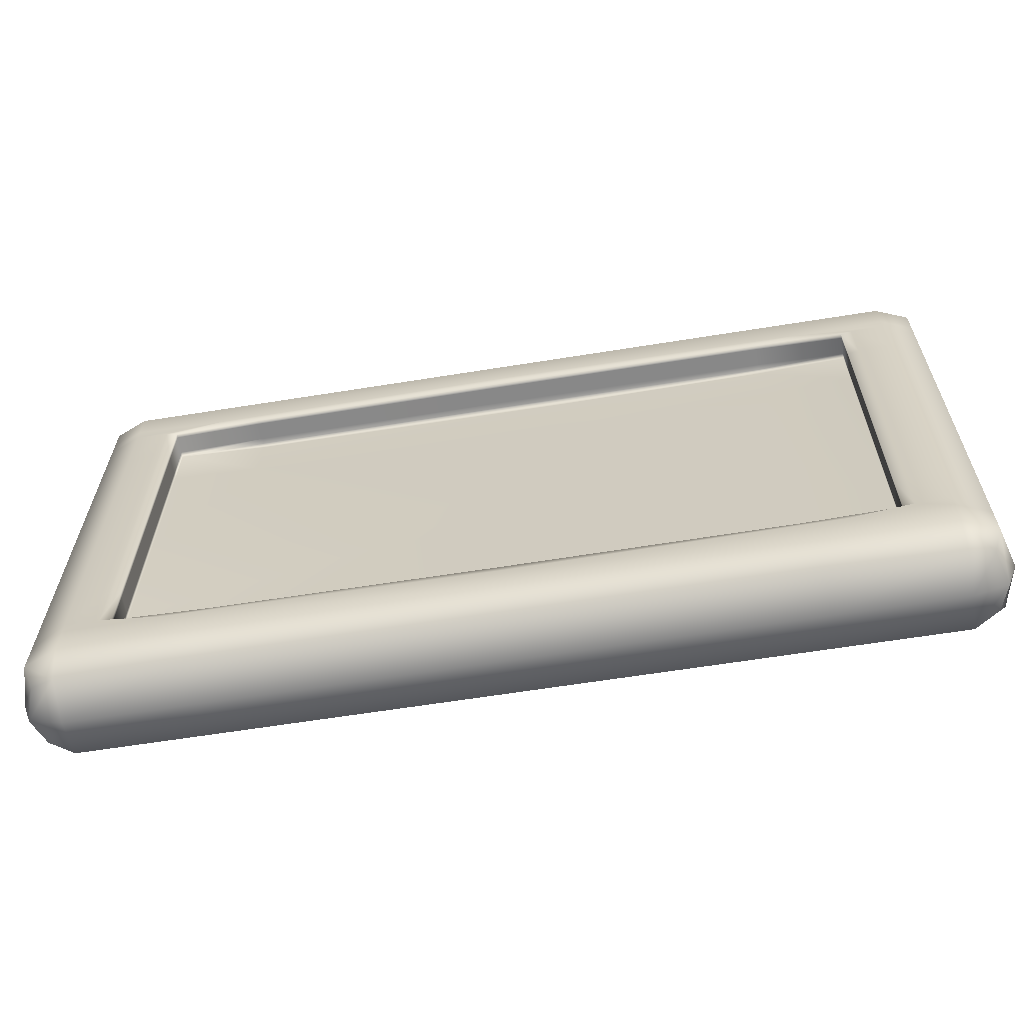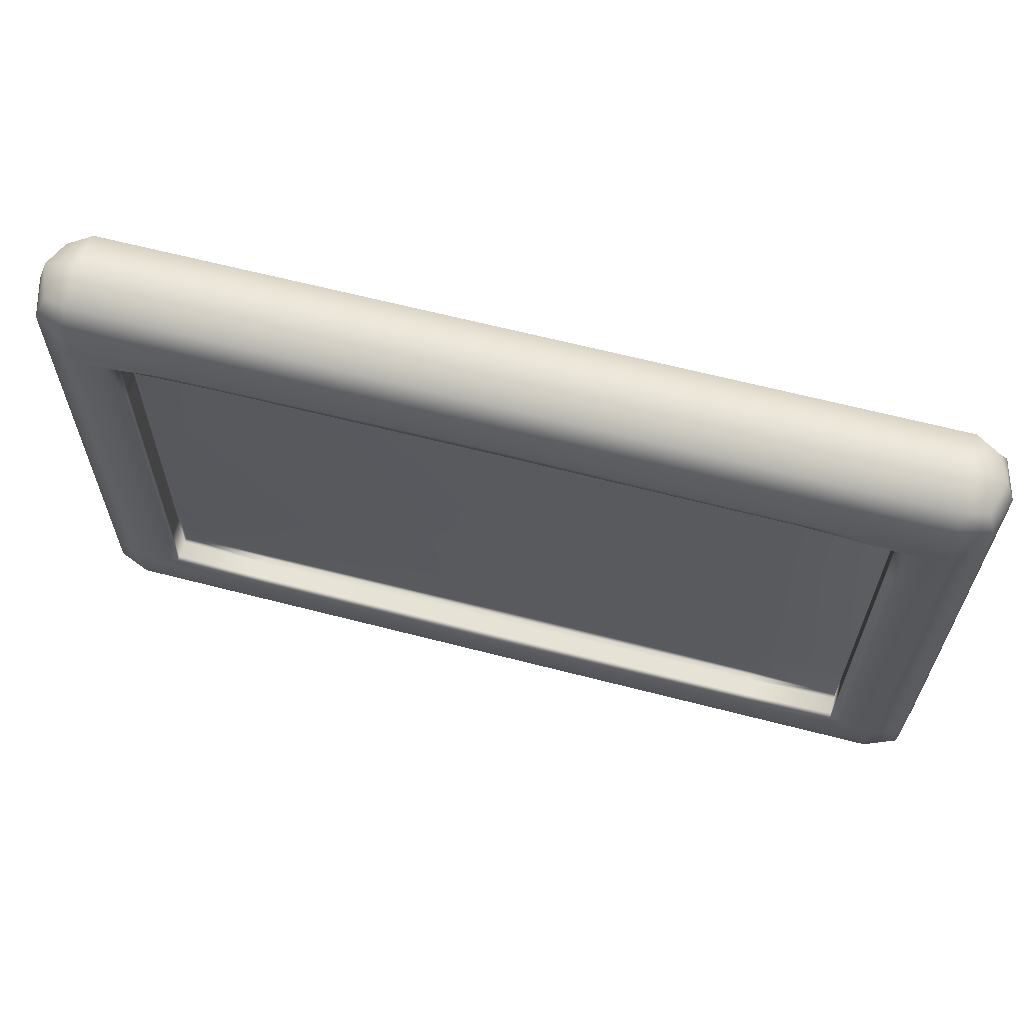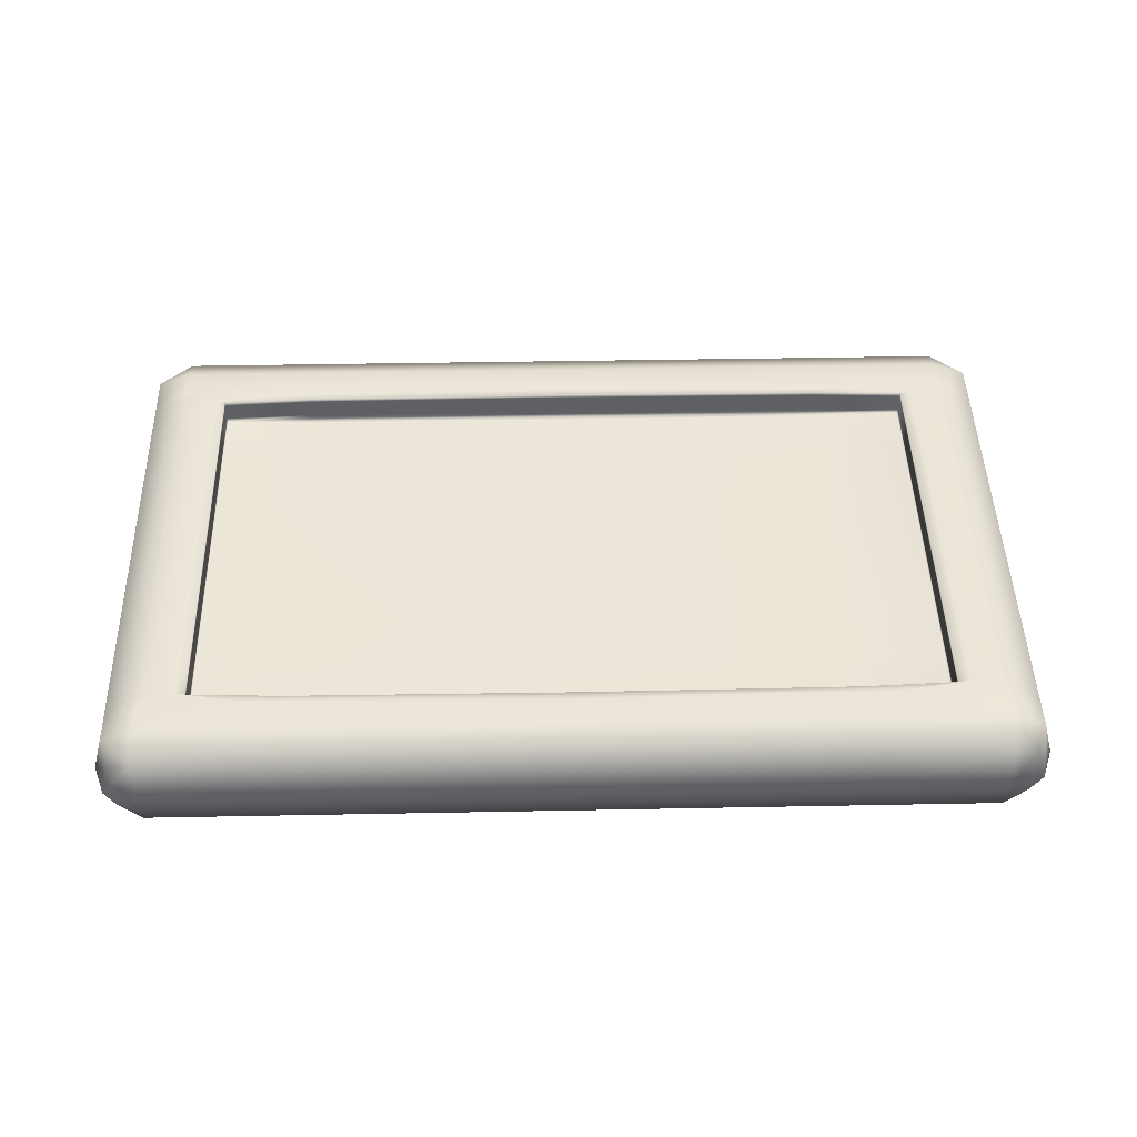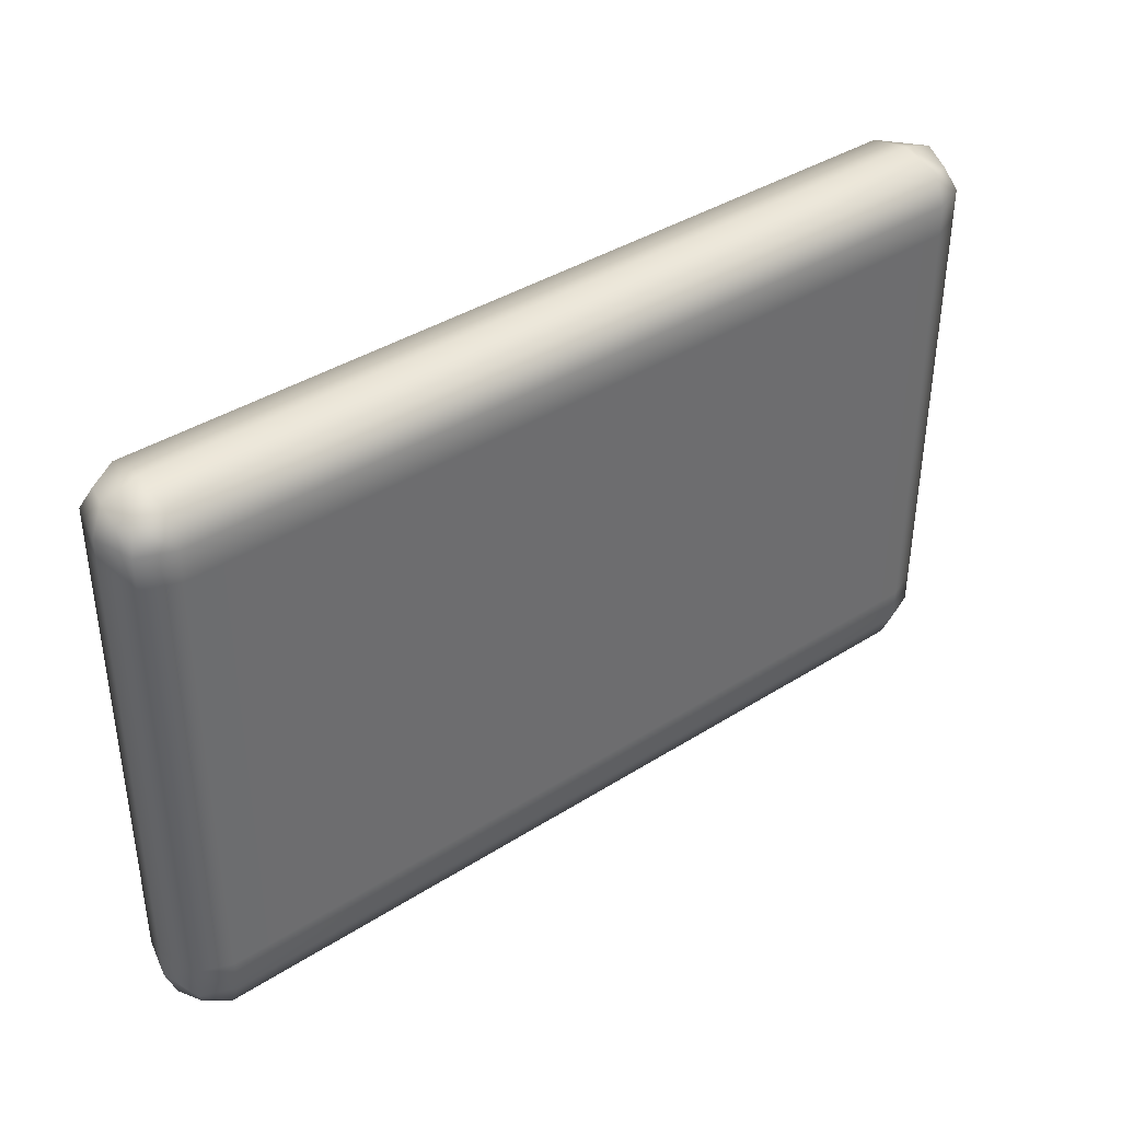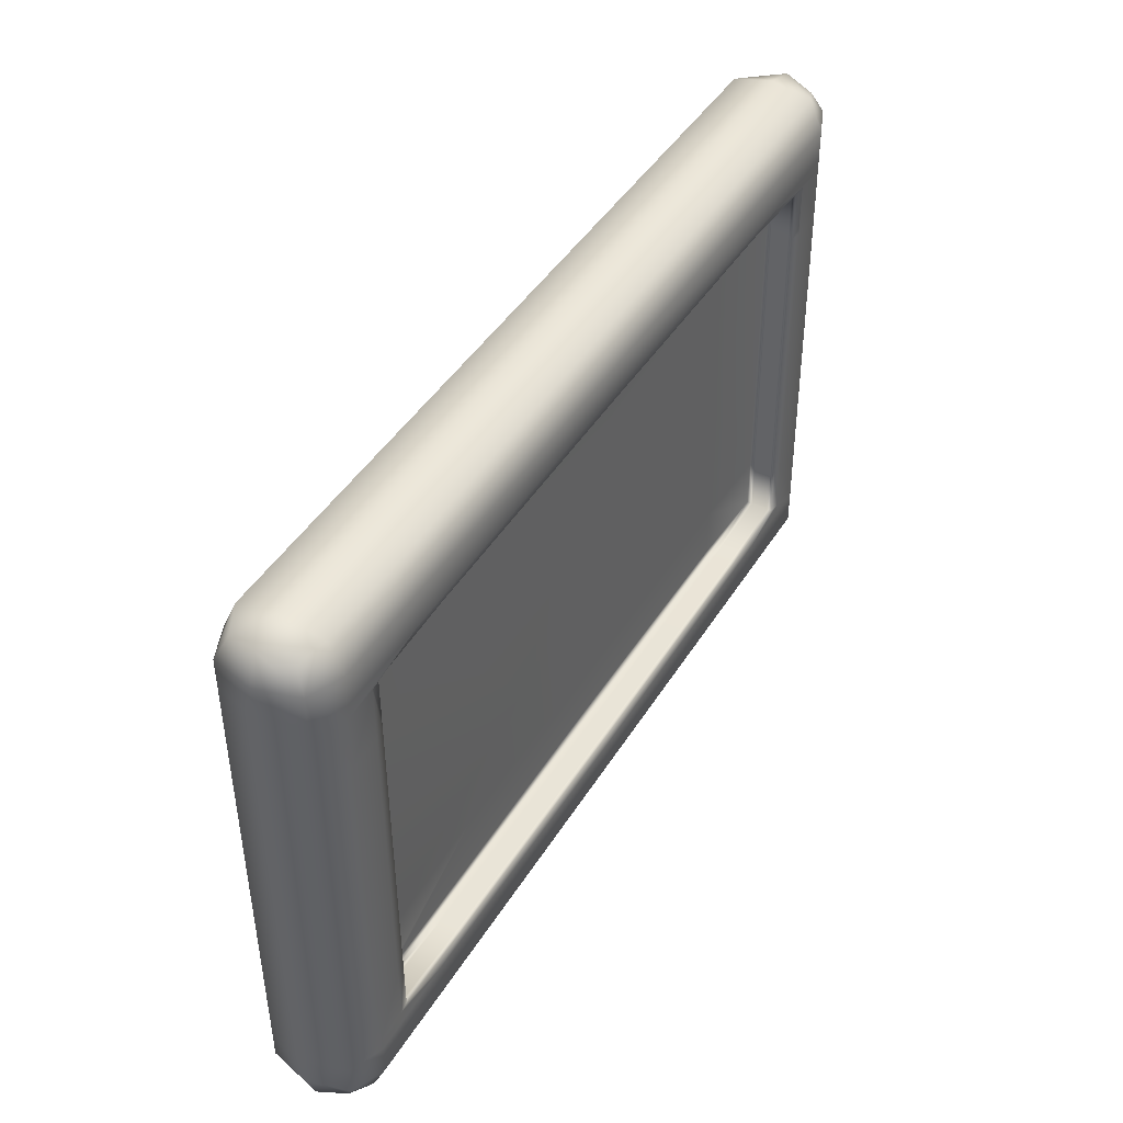
<metadata>
{"format":"obj","ext":"obj","renderer":"f3d","projection":"perspective","resolution":1024,"background":"white","views":[{"elev":-62.5,"azim":9.6,"up":"+Y"},{"elev":63.4,"azim":14.8,"up":"+Y"},{"elev":47.3,"azim":-1.6,"up":"+Z"},{"elev":38.5,"azim":141.6,"up":"+Y"},{"elev":43.9,"azim":-60.3,"up":"+Y"}]}
</metadata>
<code>
g default
v -203.8 10.69 -23.73
v -203.8 24.47 -23.83
v -203.8 10.7 -22.22
v -203.8 24.49 -22.32
v -225.9 10.79 -22.14
v -225.8 24.57 -22.25
v -225.9 10.78 -23.65
v -225.8 24.56 -23.76
v -207.6 24.7 -22.05
v -207.6 10.52 -21.94
v -207.6 10.5 -23.98
v -207.6 24.68 -24.09
v -222.1 24.75 -22
v -222.1 10.58 -21.89
v -222.1 10.56 -23.93
v -222.1 24.74 -24.04
v -222.8 23.16 -21.65
v -206.8 23.09 -21.71
v -203.6 23.16 -22.05
v -203.6 23.14 -24.09
v -207.6 23.15 -24.41
v -222.1 23.21 -24.36
v -226.1 23.23 -24.01
v -226.1 23.24 -21.97
v -222.9 12.23 -21.57
v -206.9 12.17 -21.62
v -203.6 12.07 -21.96
v -203.6 12.06 -24
v -207.6 12.07 -24.33
v -222.1 12.13 -24.28
v -226.1 12.15 -23.92
v -226.1 12.16 -21.89
v -209.7 22.9 -22.52
v -209.7 12.37 -22.44
v -220 22.94 -22.49
v -220 12.41 -22.41
v -221.8 22.98 -22.28
v -207.8 22.92 -22.33
v -207.9 12.34 -22.24
v -221.8 12.4 -22.2
v -221.8 22.98 -21.82
v -207.8 22.93 -21.87
v -207.9 12.35 -21.78
v -221.8 12.4 -21.74
v -207.9 21.45 -22.54
v -205.5 21.44 -22.32
v -205.5 21.45 -21.86
v -205.2 21.45 -21.71
v -203.6 21.44 -22.04
v -203.6 21.42 -24.07
v -207.6 21.43 -24.4
v -222.1 21.49 -24.35
v -226.1 21.51 -24
v -226.1 21.53 -21.96
v -224.4 21.52 -21.64
v -224.1 21.52 -21.8
v -224.1 21.52 -22.26
v -221.8 21.51 -22.49
v -207.9 13.79 -22.48
v -205.6 13.79 -22.26
v -205.6 13.79 -21.8
v -205.3 13.79 -21.65
v -203.6 13.78 -21.98
v -203.6 13.77 -24.01
v -207.6 13.78 -24.34
v -222.1 13.84 -24.29
v -226.1 13.85 -23.94
v -226.1 13.87 -21.9
v -224.4 13.87 -21.58
v -224.2 13.86 -21.74
v -224.2 13.86 -22.2
v -219.9 13.95 -22.45
v -225.3 12.16 -21.55
v -207.8 22.93 -21.75
v -205.5 22.81 -21.87
v -205.5 21.45 -21.75
v -221.8 22.98 -21.7
v -214.8 22.99 -21.84
v -224.1 21.52 -21.69
v -224.1 22.89 -21.81
v -207.9 12.35 -21.67
v -214.9 12.34 -21.76
v -221.8 12.4 -21.62
v -214.8 22.98 -22.3
v -221.8 22.98 -22.43
v -207.8 22.92 -22.47
v -205.5 22.81 -22.33
v -205.5 21.44 -22.47
v -214.9 12.34 -22.22
v -207.9 12.34 -22.39
v -214.9 12.37 -22.44
v -221.8 12.4 -22.34
v -224.1 22.88 -22.27
v -224.1 21.52 -22.41
v -221.8 22.98 -22.04
v -207.8 22.92 -22.09
v -205.5 21.44 -22.09
v -207.9 12.34 -22.01
v -221.8 12.4 -21.96
v -224.1 21.52 -22.02
v -205.5 17.61 -22.29
v -207.9 17.62 -22.51
v -205.6 13.79 -22.41
v -205.5 17.62 -21.83
v -205.6 13.79 -22.03
v -205.3 17.62 -21.68
v -205.6 13.79 -21.69
v -203.6 17.61 -22.01
v -204.4 13.79 -21.63
v -203.6 17.59 -24.04
v -203.3 13.77 -23
v -207.6 17.61 -24.37
v -204.4 13.77 -24.35
v -222.1 17.66 -24.32
v -214.9 13.81 -24.32
v -226.1 17.68 -23.97
v -225.3 13.85 -24.28
v -226.1 17.7 -21.93
v -226.4 13.86 -22.92
v -225.3 13.87 -21.56
v -224.4 17.69 -21.61
v -224.2 13.87 -21.63
v -224.2 17.69 -21.77
v -224.2 13.86 -21.96
v -224.2 17.69 -22.23
v -224.2 13.86 -22.35
v -217.6 15.97 -22.48
v -214.9 13.82 -22.48
v -205.6 12.43 -22.25
v -207.9 12.44 -22.47
v -205.6 12.43 -21.79
v -205.3 12.43 -21.63
v -203.6 12.42 -21.97
v -203.6 12.41 -24
v -207.6 12.42 -24.33
v -222.1 12.48 -24.28
v -226.1 12.5 -23.93
v -226.1 12.51 -21.89
v -224.4 12.51 -21.57
v -224.2 12.51 -21.73
v -224.2 12.5 -22.19
v -223.5 12.5 -22.4
v -203.6 23.92 -24.09
v -203.6 24.67 -23.08
v -203.6 23.93 -22.06
v -203.3 23.15 -23.07
v -204.4 24.68 -22.06
v -207.6 23.95 -21.7
v -204.4 23.16 -21.71
v -226.1 24.02 -21.98
v -226.1 24.76 -23
v -226.1 24.01 -24.02
v -226.3 23.24 -22.99
v -207.6 23.93 -24.42
v -204.4 24.67 -24.1
v -204.4 23.14 -24.42
v -207.6 24.94 -23.07
v -204.5 10.49 -23.99
v -203.6 10.5 -22.97
v -204.4 10.51 -21.95
v -207.6 10.26 -22.95
v -214.8 24.72 -22.02
v -222.1 24.01 -21.65
v -214.8 23.24 -21.69
v -214.9 10.53 -23.95
v -214.9 10.55 -21.91
v -222.1 10.31 -22.9
v -222.1 23.99 -24.37
v -214.8 24.71 -24.06
v -214.8 23.18 -24.39
v -222.1 24.99 -23.02
v -225.2 23.24 -21.64
v -225.2 24.77 -21.99
v -225.3 10.57 -23.92
v -225.3 10.59 -21.88
v -226.1 10.59 -22.89
v -225.2 24.75 -24.03
v -225.2 23.22 -24.35
v -214.1 20.95 -22.54
v -207.8 22.82 -22.55
v -214.8 22.95 -22.53
v -221.8 22.87 -22.5
v -203.6 22.8 -22.05
v -205.2 22.81 -21.72
v -204.4 21.44 -21.69
v -203.6 22.79 -24.09
v -203.3 21.43 -23.06
v -207.6 22.8 -24.41
v -204.4 21.42 -24.41
v -222.1 22.86 -24.36
v -214.8 21.46 -24.38
v -226.1 22.88 -24.01
v -225.3 21.5 -24.34
v -226.1 22.89 -21.97
v -226.3 21.52 -22.98
v -225.2 21.53 -21.62
v -224.4 22.89 -21.65
v -207.6 11.29 -21.6
v -214.9 12.09 -21.6
v -222.1 11.35 -21.55
v -203.6 11.27 -21.96
v -204.4 12.08 -21.62
v -203.6 11.26 -23.99
v -203.3 12.06 -22.98
v -207.6 11.27 -24.32
v -204.4 12.06 -24.34
v -222.1 11.33 -24.27
v -214.9 12.1 -24.3
v -226.1 11.35 -23.92
v -225.3 12.14 -24.27
v -226.1 11.36 -21.88
v -226.4 12.15 -22.9
v -203.3 23.93 -23.08
v -204.4 23.94 -21.71
v -226.3 24.02 -23
v -204.4 23.92 -24.43
v -204.4 24.92 -23.08
v -204.4 10.24 -22.96
v -214.8 23.98 -21.68
v -214.9 10.28 -22.93
v -214.8 23.96 -24.4
v -214.8 24.97 -23.04
v -225.2 24.02 -21.64
v -225.3 10.33 -22.89
v -225.2 24 -24.36
v -225.2 25.01 -23.01
v -213.5 22.83 -22.57
v -204.4 22.81 -21.7
v -203.3 22.8 -23.07
v -204.4 22.79 -24.42
v -214.8 22.83 -24.39
v -225.2 22.87 -24.35
v -226.3 22.89 -22.99
v -225.2 22.89 -21.63
v -214.9 11.32 -21.58
v -204.4 11.28 -21.61
v -203.3 11.26 -22.98
v -204.4 11.26 -24.33
v -214.9 11.3 -24.3
v -225.3 11.34 -24.26
v -226.4 11.35 -22.9
v -225.3 11.36 -21.54
v -205.5 22.81 -21.76
v -214.8 22.99 -21.73
v -224.1 22.89 -21.7
v -214.9 12.34 -21.65
v -214.8 22.98 -22.45
v -205.5 22.81 -22.48
v -214.9 12.34 -22.37
v -224.1 22.88 -22.42
v -214.8 22.99 -22.07
v -205.5 22.81 -22.1
v -214.9 12.34 -21.98
v -224.1 22.89 -22.04
v -205.5 17.61 -22.44
v -205.5 17.62 -22.06
v -205.5 17.62 -21.72
v -204.4 17.61 -21.66
v -203.3 17.6 -23.03
v -204.4 17.59 -24.38
v -214.9 17.63 -24.35
v -225.3 17.68 -24.31
v -226.4 17.69 -22.95
v -225.3 17.7 -21.59
v -224.2 17.69 -21.66
v -224.2 17.69 -21.99
v -224.2 17.69 -22.38
v -214.8 17.65 -22.51
v -205.6 12.43 -22.4
v -205.6 12.43 -22.02
v -205.6 12.43 -21.68
v -204.4 12.43 -21.62
v -203.3 12.41 -22.99
v -204.4 12.41 -24.34
v -214.9 12.45 -24.31
v -225.3 12.49 -24.27
v -226.4 12.5 -22.91
v -225.3 12.51 -21.55
v -224.2 12.51 -21.61
v -224.2 12.5 -21.95
v -224.2 12.5 -22.34
v -214.9 12.46 -22.47
g pCube78
f 20 143 213 146
f 143 2 144 213
f 213 144 4 145
f 146 213 145 19
f 19 145 214 149
f 145 4 147 214
f 214 147 9 148
f 149 214 148 18
f 24 150 215 153
f 150 6 151 215
f 215 151 8 152
f 153 215 152 23
f 21 154 216 156
f 154 12 155 216
f 216 155 2 143
f 156 216 143 20
f 2 155 217 144
f 155 12 157 217
f 217 157 9 147
f 144 217 147 4
f 11 158 218 161
f 158 1 159 218
f 218 159 3 160
f 161 218 160 10
f 18 148 219 164
f 148 9 162 219
f 219 162 13 163
f 164 219 163 17
f 15 165 220 167
f 165 11 161 220
f 220 161 10 166
f 167 220 166 14
f 22 168 221 170
f 168 16 169 221
f 221 169 12 154
f 170 221 154 21
f 9 157 222 162
f 157 12 169 222
f 222 169 16 171
f 162 222 171 13
f 24 172 223 150
f 172 17 163 223
f 223 163 13 173
f 150 223 173 6
f 7 174 224 176
f 174 15 167 224
f 224 167 14 175
f 176 224 175 5
f 23 152 225 178
f 152 8 177 225
f 225 177 16 168
f 178 225 168 22
f 13 171 226 173
f 171 16 177 226
f 226 177 8 151
f 173 226 151 6
f 58 179 227 182
f 179 45 180 227
f 227 180 33 181
f 182 227 181 35
f 49 183 228 185
f 183 19 149 228
f 228 149 18 184
f 185 228 184 48
f 50 186 229 187
f 186 20 146 229
f 229 146 19 183
f 187 229 183 49
f 51 188 230 189
f 188 21 156 230
f 230 156 20 186
f 189 230 186 50
f 52 190 231 191
f 190 22 170 231
f 231 170 21 188
f 191 231 188 51
f 53 192 232 193
f 192 23 178 232
f 232 178 22 190
f 193 232 190 52
f 54 194 233 195
f 194 24 153 233
f 233 153 23 192
f 195 233 192 53
f 54 196 234 194
f 196 55 197 234
f 234 197 17 172
f 194 234 172 24
f 10 198 235 166
f 198 26 199 235
f 235 199 25 200
f 166 235 200 14
f 3 201 236 160
f 201 27 202 236
f 236 202 26 198
f 160 236 198 10
f 1 203 237 159
f 203 28 204 237
f 237 204 27 201
f 159 237 201 3
f 11 205 238 158
f 205 29 206 238
f 238 206 28 203
f 158 238 203 1
f 15 207 239 165
f 207 30 208 239
f 239 208 29 205
f 165 239 205 11
f 7 209 240 174
f 209 31 210 240
f 240 210 30 207
f 174 240 207 15
f 5 211 241 176
f 211 32 212 241
f 241 212 31 209
f 176 241 209 7
f 14 200 242 175
f 200 25 73 242
f 242 73 32 211
f 175 242 211 5
f 48 184 243 76
f 184 18 74 243
f 243 74 42 75
f 76 243 75 47
f 18 164 244 74
f 164 17 77 244
f 244 77 41 78
f 74 244 78 42
f 17 197 245 77
f 197 55 79 245
f 245 79 56 80
f 77 245 80 41
f 25 199 246 83
f 199 26 81 246
f 246 81 43 82
f 83 246 82 44
f 38 84 247 86
f 84 37 85 247
f 247 85 35 181
f 86 247 181 33
f 46 87 248 88
f 87 38 86 248
f 248 86 33 180
f 88 248 180 45
f 40 89 249 92
f 89 39 90 249
f 249 90 34 91
f 92 249 91 36
f 37 93 250 85
f 93 57 94 250
f 250 94 58 182
f 85 250 182 35
f 42 78 251 96
f 78 41 95 251
f 251 95 37 84
f 96 251 84 38
f 47 75 252 97
f 75 42 96 252
f 252 96 38 87
f 97 252 87 46
f 44 82 253 99
f 82 43 98 253
f 253 98 39 89
f 99 253 89 40
f 41 80 254 95
f 80 56 100 254
f 254 100 57 93
f 95 254 93 37
f 60 101 255 103
f 101 46 88 255
f 102 88 45
f 103 255 102 59
f 61 104 256 105
f 104 47 97 256
f 256 97 46 101
f 105 256 101 60
f 62 106 257 107
f 106 48 76 257
f 257 76 47 104
f 107 257 104 61
f 63 108 258 109
f 108 49 185 258
f 258 185 48 106
f 109 258 106 62
f 64 110 259 111
f 110 50 187 259
f 259 187 49 108
f 111 259 108 63
f 65 112 260 113
f 112 51 189 260
f 260 189 50 110
f 113 260 110 64
f 66 114 261 115
f 114 52 191 261
f 261 191 51 112
f 115 261 112 65
f 67 116 262 117
f 116 53 193 262
f 262 193 52 114
f 117 262 114 66
f 68 118 263 119
f 118 54 195 263
f 263 195 53 116
f 119 263 116 67
f 68 120 264 118
f 120 69 121 264
f 264 121 55 196
f 118 264 196 54
f 56 79 265 123
f 79 55 121 265
f 265 121 69 122
f 123 265 122 70
f 57 100 266 125
f 100 56 123 266
f 266 123 70 124
f 125 266 124 71
f 58 94 267 127
f 94 57 125 267
f 267 125 71 126
f 127 267 126 72
f 72 128 268 127
f 128 59 102
f 268 102 45 179
f 127 268 179
f 39 129 269 90
f 129 60 103 269
f 269 103 59 130
f 90 269 130 34
f 43 131 270 98
f 131 61 105 270
f 270 105 60 129
f 98 270 129 39
f 26 132 271 81
f 132 62 107 271
f 271 107 61 131
f 81 271 131 43
f 27 133 272 202
f 133 63 109 272
f 272 109 62 132
f 202 272 132 26
f 28 134 273 204
f 134 64 111 273
f 273 111 63 133
f 204 273 133 27
f 29 135 274 206
f 135 65 113 274
f 274 113 64 134
f 206 274 134 28
f 30 136 275 208
f 136 66 115 275
f 275 115 65 135
f 208 275 135 29
f 31 137 276 210
f 137 67 117 276
f 276 117 66 136
f 210 276 136 30
f 32 138 277 212
f 138 68 119 277
f 277 119 67 137
f 212 277 137 31
f 32 73 278 138
f 73 25 139 278
f 278 139 69 120
f 138 278 120 68
f 70 122 279 140
f 122 69 139 279
f 279 139 25 83
f 140 279 83 44
f 71 124 280 141
f 124 70 140 280
f 280 140 44 99
f 141 280 99 40
f 72 126 281 142
f 126 71 141 281
f 281 141 40 92
f 142 281 92 36
f 34 130 282 91
f 130 59 128 282
f 282 128 142
f 91 282 142 36
f 128 102 268
f 142 128 72
f 255 88 102
f 127 179 58

</code>
